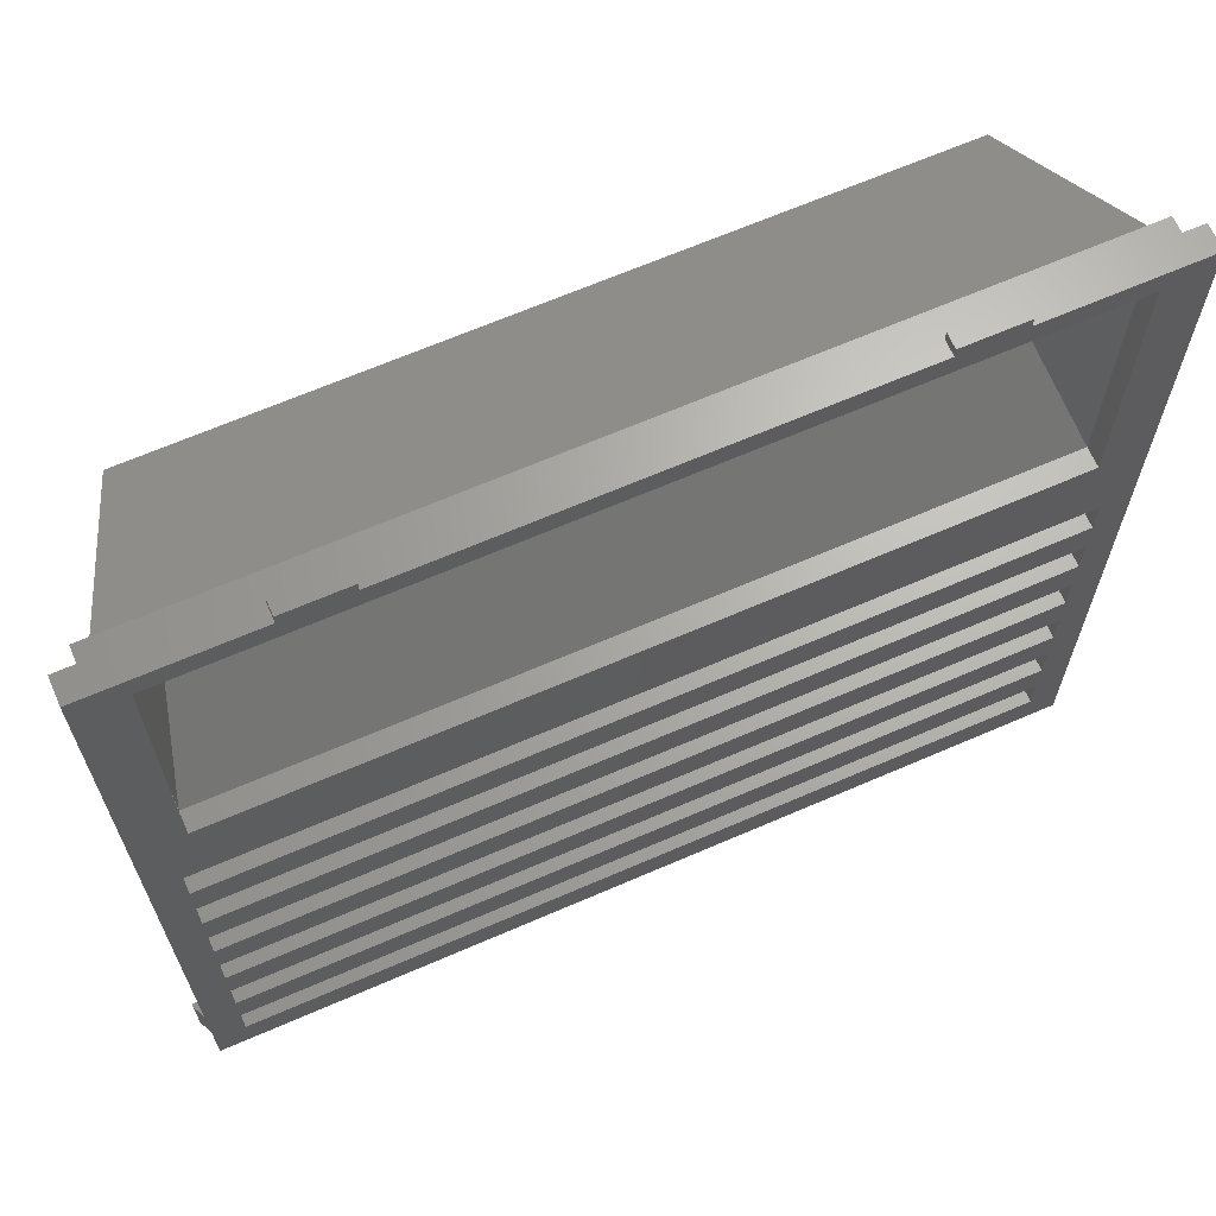
<metadata>
{"format":"stl","ext":"stl","renderer":"f3d","projection":"perspective","resolution":1024,"background":"white","views":[{"elev":66.5,"azim":156.5,"up":"+Y"}]}
</metadata>
<code>
# stl→obj: 424 verts, 896 faces
v -10.41 13.88 8.452
v -10.41 15.29 7.552
v -10.4 13.75 8.335
v -10.4 15.16 7.435
v -10.41 13.62 8.219
v -10.41 15.03 7.319
v -10.45 13.5 8.106
v -10.45 14.9 7.206
v -10.52 13.38 8
v -10.52 14.79 7.1
v -10.61 13.27 7.904
v -10.61 14.68 7.005
v -10.71 13.18 7.822
v -10.71 14.59 6.922
v -10.84 13.11 7.755
v -10.84 14.52 6.855
v -10.98 13.05 7.705
v -10.98 14.46 6.806
v -11.13 13.02 7.675
v -11.13 14.43 6.775
v -11.28 13.01 7.665
v -11.28 14.42 6.765
v -11.43 13.02 7.675
v -11.43 14.43 6.775
v -11.58 13.05 7.705
v -11.58 14.46 6.806
v -11.72 13.11 7.755
v -11.72 14.52 6.855
v -11.85 13.18 7.822
v -11.85 14.59 6.922
v -11.95 13.27 7.904
v -11.95 14.68 7.005
v -12.04 13.38 8
v -12.04 14.79 7.1
v -12.11 13.5 8.106
v -12.11 14.9 7.206
v -12.15 13.62 8.219
v -12.15 15.03 7.319
v -12.16 13.75 8.335
v -12.16 15.16 7.435
v -12.15 13.88 8.452
v -12.15 15.29 7.552
v -12.11 14 8.565
v -12.11 15.41 7.665
v -12.04 14.12 8.67
v -12.04 15.53 7.771
v -11.95 14.22 8.766
v -11.95 15.63 7.866
v -11.85 14.31 8.849
v -11.85 15.72 7.949
v -11.72 14.39 8.916
v -11.72 15.8 8.016
v -11.58 14.44 8.965
v -11.58 15.85 8.065
v -11.43 14.48 8.995
v -11.43 15.88 8.096
v -11.28 14.49 9.006
v -11.28 15.9 8.106
v -11.13 14.48 8.995
v -11.13 15.88 8.096
v -10.98 14.44 8.965
v -10.98 15.85 8.065
v -10.84 14.39 8.916
v -10.84 15.8 8.016
v -10.71 14.31 8.849
v -10.71 15.72 7.949
v -10.61 14.22 8.766
v -10.61 15.63 7.866
v -10.52 14.12 8.67
v -10.52 15.53 7.771
v -10.45 14 8.565
v -10.45 15.41 7.665
v 12.14 13.88 8.452
v 12.14 15.29 7.552
v 12.15 13.75 8.335
v 12.15 15.16 7.435
v 12.14 13.62 8.219
v 12.14 15.03 7.319
v 12.1 13.5 8.106
v 12.1 14.9 7.206
v 12.03 13.38 8
v 12.03 14.79 7.1
v 11.94 13.27 7.904
v 11.94 14.68 7.005
v 11.83 13.18 7.822
v 11.83 14.59 6.922
v 11.71 13.11 7.755
v 11.71 14.52 6.855
v 11.57 13.05 7.705
v 11.57 14.46 6.806
v 11.42 13.02 7.675
v 11.42 14.43 6.775
v 11.27 13.01 7.665
v 11.27 14.42 6.765
v 11.12 13.02 7.675
v 11.12 14.43 6.775
v 10.97 13.05 7.705
v 10.97 14.46 6.806
v 10.83 13.11 7.755
v 10.83 14.52 6.855
v 10.7 13.18 7.822
v 10.7 14.59 6.922
v 10.59 13.27 7.904
v 10.59 14.68 7.005
v 10.51 13.38 8
v 10.51 14.79 7.1
v 10.44 13.5 8.106
v 10.44 14.9 7.206
v 10.4 13.62 8.219
v 10.4 15.03 7.319
v 10.39 13.75 8.335
v 10.39 15.16 7.435
v 10.4 13.88 8.452
v 10.4 15.29 7.552
v 10.44 14 8.565
v 10.44 15.41 7.665
v 10.51 14.12 8.67
v 10.51 15.53 7.771
v 10.59 14.22 8.766
v 10.59 15.63 7.866
v 10.7 14.31 8.849
v 10.7 15.72 7.949
v 10.83 14.39 8.916
v 10.83 15.8 8.016
v 10.97 14.44 8.965
v 10.97 15.85 8.065
v 11.12 14.48 8.995
v 11.12 15.88 8.096
v 11.27 14.49 9.006
v 11.27 15.9 8.106
v 11.42 14.48 8.995
v 11.42 15.88 8.096
v 11.57 14.44 8.965
v 11.57 15.85 8.065
v 11.71 14.39 8.916
v 11.71 15.8 8.016
v 11.83 14.31 8.849
v 11.83 15.72 7.949
v 11.94 14.22 8.766
v 11.94 15.63 7.866
v 12.03 14.12 8.67
v 12.03 15.53 7.771
v 12.1 14 8.565
v 12.1 15.41 7.665
v -17.45 13.88 8.452
v -17.45 15.29 7.552
v -17.44 13.75 8.335
v -17.44 15.16 7.435
v -17.45 13.62 8.219
v -17.45 15.03 7.319
v -17.49 13.5 8.106
v -17.49 14.9 7.206
v -17.56 13.38 8
v -17.56 14.79 7.1
v -17.64 13.27 7.904
v -17.64 14.68 7.005
v -17.75 13.18 7.822
v -17.75 14.59 6.922
v -17.88 13.11 7.755
v -17.88 14.52 6.855
v -18.02 13.05 7.705
v -18.02 14.46 6.806
v -18.17 13.02 7.675
v -18.17 14.43 6.775
v -18.32 13.01 7.665
v -18.32 14.42 6.765
v -18.47 13.02 7.675
v -18.47 14.43 6.775
v -18.62 13.05 7.705
v -18.62 14.46 6.806
v -18.76 13.11 7.755
v -18.76 14.52 6.855
v -18.88 13.18 7.822
v -18.88 14.59 6.922
v -18.99 13.27 7.904
v -18.99 14.68 7.005
v -19.08 13.38 8
v -19.08 14.79 7.1
v -19.15 13.5 8.106
v -19.15 14.9 7.206
v -19.19 13.62 8.219
v -19.19 15.03 7.319
v -19.2 13.75 8.335
v -19.2 15.16 7.435
v -19.19 13.88 8.452
v -19.19 15.29 7.552
v -19.15 14 8.565
v -19.15 15.41 7.665
v -19.08 14.12 8.67
v -19.08 15.53 7.771
v -18.99 14.22 8.766
v -18.99 15.63 7.866
v -18.88 14.31 8.849
v -18.88 15.72 7.949
v -18.76 14.39 8.916
v -18.76 15.8 8.016
v -18.62 14.44 8.965
v -18.62 15.85 8.065
v -18.47 14.48 8.995
v -18.47 15.88 8.096
v -18.32 14.49 9.006
v -18.32 15.9 8.106
v -18.17 14.48 8.995
v -18.17 15.88 8.096
v -18.02 14.44 8.965
v -18.02 15.85 8.065
v -17.88 14.39 8.916
v -17.88 15.8 8.016
v -17.75 14.31 8.849
v -17.75 15.72 7.949
v -17.64 14.22 8.766
v -17.64 15.63 7.866
v -17.56 14.12 8.67
v -17.56 15.53 7.771
v -17.49 14 8.565
v -17.49 15.41 7.665
v 19.18 13.88 8.452
v 19.18 15.29 7.552
v 19.19 13.75 8.335
v 19.19 15.16 7.435
v 19.18 13.62 8.219
v 19.18 15.03 7.319
v 19.14 13.5 8.106
v 19.14 14.9 7.206
v 19.07 13.38 8
v 19.07 14.79 7.1
v 18.98 13.27 7.904
v 18.98 14.68 7.005
v 18.88 13.18 7.822
v 18.88 14.59 6.922
v 18.75 13.11 7.755
v 18.75 14.52 6.855
v 18.61 13.05 7.705
v 18.61 14.46 6.806
v 18.46 13.02 7.675
v 18.46 14.43 6.775
v 18.31 13.01 7.665
v 18.31 14.42 6.765
v 18.16 13.02 7.675
v 18.16 14.43 6.775
v 18.01 13.05 7.705
v 18.01 14.46 6.806
v 17.87 13.11 7.755
v 17.87 14.52 6.855
v 17.74 13.18 7.822
v 17.74 14.59 6.922
v 17.64 13.27 7.904
v 17.64 14.68 7.005
v 17.55 13.38 8
v 17.55 14.79 7.1
v 17.48 13.5 8.106
v 17.48 14.9 7.206
v 17.44 13.62 8.219
v 17.44 15.03 7.319
v 17.43 13.75 8.335
v 17.43 15.16 7.435
v 17.44 13.88 8.452
v 17.44 15.29 7.552
v 17.48 14 8.565
v 17.48 15.41 7.665
v 17.55 14.12 8.67
v 17.55 15.53 7.771
v 17.64 14.22 8.766
v 17.64 15.63 7.866
v 17.74 14.31 8.849
v 17.74 15.72 7.949
v 17.87 14.39 8.916
v 17.87 15.8 8.016
v 18.01 14.44 8.965
v 18.01 15.85 8.065
v 18.16 14.48 8.995
v 18.16 15.88 8.096
v 18.31 14.49 9.006
v 18.31 15.9 8.106
v 18.46 14.48 8.995
v 18.46 15.88 8.096
v 18.61 14.44 8.965
v 18.61 15.85 8.065
v 18.75 14.39 8.916
v 18.75 15.8 8.016
v 18.88 14.31 8.849
v 18.88 15.72 7.949
v 18.98 14.22 8.766
v 18.98 15.63 7.866
v 19.07 14.12 8.67
v 19.07 15.53 7.771
v 19.14 14 8.565
v 19.14 15.41 7.665
v 30.28 -22.43 0
v 30.7 -22.43 0.84
v 30.28 -26.1 0
v 30.7 -26.1 0.84
v 28.17 -5.883 0
v -28.17 -8.64 0
v -28.17 -5.883 0
v -30.28 -22.43 0
v -28.17 -3.125 0
v -28.17 -0.3677 0
v 28.17 -0.3677 0
v 28.17 -3.125 0
v 28.17 -8.64 0
v -28.17 -11.4 0
v -28.17 -14.16 0
v -28.17 -16.91 0
v 28.17 -11.4 0
v 28.17 -14.16 0
v 28.17 -16.91 0
v 28.17 -19.67 0
v -28.17 -19.67 0
v -28.17 -22.43 0
v -28.17 -25.19 0
v -30.28 -26.1 0
v -28.17 -27.94 0
v -30.28 -30.7 0
v 28.17 -27.94 0
v 30.28 -30.7 0
v 28.17 -25.19 0
v 28.17 -22.43 0
v 28.17 2.39 0
v 30.28 29.96 0
v 27.03 11.5 0
v 27.03 28.31 0
v 27.01 8.508 0
v -28.17 2.39 0
v -27.03 8.508 0
v -30.28 29.96 0
v -27.03 28.31 0
v -19.72 29.96 0
v -15.49 29.96 0
v -15.49 30.7 0
v -19.72 30.7 0
v 15.49 29.96 0
v 19.72 29.96 0
v 15.49 30.7 0
v 19.72 30.7 0
v 30.28 -26.1 1.05
v 30.7 -26.1 1.05
v 30.28 -22.43 1.05
v 30.7 -22.43 1.05
v -30.7 -26.1 0.84
v -30.7 -22.43 0.84
v -30.28 -22.43 1.05
v -30.7 -22.43 1.05
v -30.28 -26.1 1.05
v -30.7 -26.1 1.05
v -30.28 29.96 1.75
v -30.28 -30.7 1.75
v -19.72 29.96 1.05
v -19.72 30.7 1.05
v -15.49 29.96 1.05
v -15.49 30.7 1.05
v 15.49 29.96 1.05
v -28.87 29.96 1.75
v -28.87 29.96 2.8
v 28.87 29.96 2.8
v 28.87 29.96 1.75
v 19.72 29.96 1.05
v 30.28 29.96 1.75
v 15.49 30.7 1.05
v 19.72 30.7 1.05
v -28.17 -0.3677 2.8
v -28.17 2.39 2.8
v -28.17 -27.94 2.8
v -28.17 -25.19 2.8
v -28.87 -30.24 1.75
v -28.87 -30.24 2.8
v -28.17 -22.43 2.8
v -28.17 -19.67 2.8
v -28.17 -16.91 2.8
v -28.17 -14.16 2.8
v -28.17 -11.4 2.8
v -28.17 -8.64 2.8
v -28.17 -5.883 2.8
v -28.17 -3.125 2.8
v -28.02 6.45 2.8
v -24.3 17.63 12.95
v -28.02 29.23 2.8
v -24.3 25.66 12.95
v -26.64 8.143 3.247
v -23.44 17.83 12.04
v -26.64 7.438 3.697
v -23.44 17.12 12.49
v -27.03 8.508 1.4
v -27.03 27.82 1.4
v -23.32 19.69 11.55
v -23.32 24.25 11.55
v -2.112 7.437 3.698
v -2.112 6.448 2.8
v -2.112 17.63 12.95
v -2.112 17.12 12.49
v 28.17 -8.64 2.8
v 28.17 -14.16 2.8
v 28.17 -19.67 2.8
v 28.17 -25.19 2.8
v 30.28 -30.7 1.75
v 28.87 -30.24 1.75
v 28.17 -3.125 2.8
v 26.64 7.436 3.699
v 26.64 8.143 3.247
v 28.17 2.39 2.8
v 27.01 8.508 1.4
v 26.72 9.447 2.252
v 23.32 19.69 11.55
v 23.32 24.25 11.55
v 27.03 27.82 1.4
v 28.17 -0.3677 2.8
v 28.17 -22.43 2.8
v 28.17 -27.94 2.8
v 28.17 -5.883 2.8
v 28.17 -11.4 2.8
v 28.17 -16.91 2.8
v 28.87 -30.24 2.8
v 28.02 29.23 2.8
v 28.02 6.447 2.8
v 26.78 6.446 2.8
v 26.78 6.447 2.8
v 27.03 11.5 1.4
v 26.87 10.81 1.838
v 23.44 17.83 12.04
v 23.44 17.12 12.49
v 24.3 25.66 12.95
v 24.3 17.63 12.95
v 28.02 6.446 2.801
v 26.78 6.446 2.801
f 1 2 3
f 3 2 4
f 3 4 5
f 5 4 6
f 5 6 7
f 7 6 8
f 7 8 9
f 9 8 10
f 9 10 11
f 11 10 12
f 11 12 13
f 13 12 14
f 13 14 15
f 15 14 16
f 15 16 17
f 17 16 18
f 17 18 19
f 19 18 20
f 19 20 21
f 21 20 22
f 21 22 23
f 23 22 24
f 23 24 25
f 25 24 26
f 25 26 27
f 27 26 28
f 27 28 29
f 29 28 30
f 29 30 31
f 31 30 32
f 31 32 33
f 33 32 34
f 33 34 35
f 35 34 36
f 35 36 37
f 37 36 38
f 37 38 39
f 39 38 40
f 39 40 41
f 41 40 42
f 41 42 43
f 43 42 44
f 43 44 45
f 45 44 46
f 45 46 47
f 47 46 48
f 47 48 49
f 49 48 50
f 49 50 51
f 51 50 52
f 51 52 53
f 53 52 54
f 53 54 55
f 55 54 56
f 55 56 57
f 57 56 58
f 57 58 59
f 59 58 60
f 59 60 61
f 61 60 62
f 61 62 63
f 63 62 64
f 63 64 65
f 65 64 66
f 65 66 67
f 67 66 68
f 67 68 69
f 69 68 70
f 69 70 71
f 71 70 72
f 71 72 1
f 1 72 2
f 73 74 75
f 75 74 76
f 75 76 77
f 77 76 78
f 77 78 79
f 79 78 80
f 79 80 81
f 81 80 82
f 81 82 83
f 83 82 84
f 83 84 85
f 85 84 86
f 85 86 87
f 87 86 88
f 87 88 89
f 89 88 90
f 89 90 91
f 91 90 92
f 91 92 93
f 93 92 94
f 93 94 95
f 95 94 96
f 95 96 97
f 97 96 98
f 97 98 99
f 99 98 100
f 99 100 101
f 101 100 102
f 101 102 103
f 103 102 104
f 103 104 105
f 105 104 106
f 105 106 107
f 107 106 108
f 107 108 109
f 109 108 110
f 109 110 111
f 111 110 112
f 111 112 113
f 113 112 114
f 113 114 115
f 115 114 116
f 115 116 117
f 117 116 118
f 117 118 119
f 119 118 120
f 119 120 121
f 121 120 122
f 121 122 123
f 123 122 124
f 123 124 125
f 125 124 126
f 125 126 127
f 127 126 128
f 127 128 129
f 129 128 130
f 129 130 131
f 131 130 132
f 131 132 133
f 133 132 134
f 133 134 135
f 135 134 136
f 135 136 137
f 137 136 138
f 137 138 139
f 139 138 140
f 139 140 141
f 141 140 142
f 141 142 143
f 143 142 144
f 143 144 73
f 73 144 74
f 145 146 147
f 147 146 148
f 147 148 149
f 149 148 150
f 149 150 151
f 151 150 152
f 151 152 153
f 153 152 154
f 153 154 155
f 155 154 156
f 155 156 157
f 157 156 158
f 157 158 159
f 159 158 160
f 159 160 161
f 161 160 162
f 161 162 163
f 163 162 164
f 163 164 165
f 165 164 166
f 165 166 167
f 167 166 168
f 167 168 169
f 169 168 170
f 169 170 171
f 171 170 172
f 171 172 173
f 173 172 174
f 173 174 175
f 175 174 176
f 175 176 177
f 177 176 178
f 177 178 179
f 179 178 180
f 179 180 181
f 181 180 182
f 181 182 183
f 183 182 184
f 183 184 185
f 185 184 186
f 185 186 187
f 187 186 188
f 187 188 189
f 189 188 190
f 189 190 191
f 191 190 192
f 191 192 193
f 193 192 194
f 193 194 195
f 195 194 196
f 195 196 197
f 197 196 198
f 197 198 199
f 199 198 200
f 199 200 201
f 201 200 202
f 201 202 203
f 203 202 204
f 203 204 205
f 205 204 206
f 205 206 207
f 207 206 208
f 207 208 209
f 209 208 210
f 209 210 211
f 211 210 212
f 211 212 213
f 213 212 214
f 213 214 215
f 215 214 216
f 215 216 145
f 145 216 146
f 217 218 219
f 219 218 220
f 219 220 221
f 221 220 222
f 221 222 223
f 223 222 224
f 223 224 225
f 225 224 226
f 225 226 227
f 227 226 228
f 227 228 229
f 229 228 230
f 229 230 231
f 231 230 232
f 231 232 233
f 233 232 234
f 233 234 235
f 235 234 236
f 235 236 237
f 237 236 238
f 237 238 239
f 239 238 240
f 239 240 241
f 241 240 242
f 241 242 243
f 243 242 244
f 243 244 245
f 245 244 246
f 245 246 247
f 247 246 248
f 247 248 249
f 249 248 250
f 249 250 251
f 251 250 252
f 251 252 253
f 253 252 254
f 253 254 255
f 255 254 256
f 255 256 257
f 257 256 258
f 257 258 259
f 259 258 260
f 259 260 261
f 261 260 262
f 261 262 263
f 263 262 264
f 263 264 265
f 265 264 266
f 265 266 267
f 267 266 268
f 267 268 269
f 269 268 270
f 269 270 271
f 271 270 272
f 271 272 273
f 273 272 274
f 273 274 275
f 275 274 276
f 275 276 277
f 277 276 278
f 277 278 279
f 279 278 280
f 279 280 281
f 281 280 282
f 281 282 283
f 283 282 284
f 283 284 285
f 285 284 286
f 285 286 287
f 287 286 288
f 287 288 217
f 217 288 218
f 289 290 291
f 291 290 292
f 293 294 295
f 295 294 296
f 295 296 297
f 297 296 298
f 297 298 299
f 300 289 293
f 293 289 301
f 293 301 294
f 289 300 299
f 299 300 297
f 294 302 296
f 296 302 303
f 296 303 304
f 302 305 303
f 303 305 306
f 306 305 289
f 306 289 307
f 307 289 308
f 307 308 309
f 305 301 289
f 296 304 309
f 309 304 307
f 309 310 296
f 296 310 311
f 296 311 312
f 312 311 313
f 312 313 314
f 314 313 315
f 314 315 316
f 316 315 291
f 291 315 317
f 291 317 289
f 289 317 318
f 289 318 308
f 310 318 311
f 311 318 317
f 299 319 289
f 289 319 320
f 320 319 321
f 320 321 322
f 321 319 323
f 323 319 324
f 323 324 325
f 325 324 326
f 325 326 327
f 327 326 328
f 327 328 329
f 329 328 330
f 330 328 331
f 326 324 296
f 296 324 298
f 323 321 321
f 327 332 322
f 322 332 333
f 322 333 320
f 329 332 327
f 334 335 332
f 332 335 333
f 291 292 336
f 336 292 337
f 338 336 339
f 339 336 337
f 289 338 290
f 290 338 339
f 290 339 292
f 292 339 337
f 312 340 296
f 296 340 341
f 296 341 342
f 342 341 343
f 312 344 340
f 340 344 345
f 344 342 345
f 345 342 343
f 340 345 341
f 341 345 343
f 296 342 326
f 326 342 346
f 346 342 347
f 347 342 344
f 347 344 314
f 314 344 312
f 328 348 331
f 331 348 349
f 350 329 351
f 351 329 330
f 348 350 349
f 349 350 351
f 351 330 349
f 349 330 331
f 329 350 332
f 332 350 352
f 352 350 353
f 352 353 354
f 350 348 353
f 353 348 346
f 346 348 326
f 326 348 328
f 355 356 354
f 354 356 352
f 352 356 357
f 357 356 358
f 357 358 320
f 320 333 357
f 352 357 359
f 359 357 360
f 332 352 334
f 334 352 359
f 357 333 360
f 360 333 335
f 360 335 359
f 359 335 334
f 361 298 362
f 362 298 324
f 363 313 364
f 364 313 311
f 353 365 354
f 354 365 366
f 367 310 368
f 368 310 309
f 369 304 370
f 370 304 303
f 371 302 372
f 372 302 294
f 373 295 374
f 374 295 297
f 375 376 377
f 377 376 378
f 379 380 381
f 381 380 382
f 383 384 385
f 385 384 386
f 327 384 325
f 325 384 383
f 387 381 388
f 388 381 375
f 375 381 376
f 376 381 382
f 376 382 389
f 389 382 390
f 301 391 294
f 294 391 372
f 306 392 303
f 303 392 370
f 308 393 309
f 309 393 368
f 317 394 311
f 311 394 364
f 346 347 365
f 365 347 395
f 365 395 396
f 396 395 358
f 396 358 356
f 365 353 346
f 314 316 347
f 347 316 395
f 300 397 297
f 297 397 374
f 398 399 387
f 387 399 379
f 387 379 381
f 387 387 398
f 389 390 389
f 389 390 390
f 387 388 387
f 387 388 388
f 319 400 324
f 324 400 362
f 383 401 325
f 325 401 323
f 2 114 4
f 4 114 112
f 4 112 6
f 6 112 110
f 6 110 8
f 8 110 108
f 8 108 10
f 10 108 106
f 10 106 12
f 12 106 104
f 12 104 14
f 14 104 102
f 14 102 16
f 16 102 100
f 16 100 18
f 18 100 98
f 18 98 20
f 20 98 96
f 20 96 383
f 383 96 402
f 383 402 401
f 114 2 116
f 116 2 72
f 116 72 118
f 118 72 70
f 118 70 120
f 120 70 68
f 120 68 122
f 122 68 66
f 122 66 124
f 124 66 64
f 124 64 126
f 126 64 62
f 126 62 128
f 128 62 60
f 128 60 385
f 385 60 58
f 385 58 202
f 202 58 204
f 204 58 56
f 204 56 206
f 206 56 54
f 206 54 208
f 208 54 52
f 208 52 210
f 210 52 50
f 210 50 212
f 212 50 48
f 212 48 214
f 214 48 46
f 214 46 216
f 216 46 44
f 216 44 146
f 146 44 42
f 146 42 148
f 148 42 40
f 148 40 150
f 150 40 38
f 150 38 152
f 152 38 36
f 152 36 154
f 154 36 34
f 154 34 156
f 156 34 32
f 156 32 158
f 158 32 30
f 158 30 160
f 160 30 28
f 160 28 162
f 162 28 26
f 162 26 164
f 164 26 24
f 164 24 166
f 166 24 22
f 166 22 383
f 383 22 20
f 74 258 76
f 76 258 256
f 76 256 78
f 78 256 254
f 78 254 80
f 80 254 252
f 80 252 82
f 82 252 250
f 82 250 84
f 84 250 248
f 84 248 86
f 86 248 246
f 86 246 88
f 88 246 244
f 88 244 90
f 90 244 242
f 90 242 92
f 92 242 240
f 92 240 94
f 94 240 238
f 94 238 402
f 402 238 236
f 402 236 234
f 258 74 260
f 260 74 144
f 260 144 262
f 262 144 142
f 262 142 264
f 264 142 140
f 264 140 266
f 266 140 138
f 266 138 268
f 268 138 136
f 268 136 270
f 270 136 134
f 270 134 272
f 272 134 132
f 272 132 274
f 274 132 130
f 274 130 403
f 403 130 128
f 403 128 385
f 96 94 402
f 202 200 385
f 385 200 198
f 385 198 196
f 196 194 385
f 385 194 192
f 385 192 190
f 190 188 385
f 385 188 186
f 385 186 184
f 385 184 383
f 383 184 182
f 383 182 180
f 180 178 383
f 383 178 176
f 383 176 174
f 174 172 383
f 383 172 170
f 383 170 168
f 168 166 383
f 218 403 220
f 220 403 402
f 220 402 222
f 222 402 224
f 224 402 226
f 226 402 228
f 228 402 230
f 230 402 232
f 232 402 234
f 218 288 403
f 403 288 286
f 403 286 284
f 284 282 403
f 403 282 280
f 403 280 278
f 278 276 403
f 403 276 274
f 386 404 385
f 385 404 403
f 322 405 327
f 327 405 384
f 384 405 386
f 386 405 404
f 406 299 361
f 361 299 298
f 407 318 367
f 367 318 310
f 408 315 363
f 363 315 313
f 409 293 373
f 373 293 295
f 410 305 371
f 371 305 302
f 411 307 369
f 369 307 304
f 391 373 372
f 372 373 366
f 372 366 371
f 371 366 370
f 371 370 392
f 410 412 391
f 391 412 409
f 391 409 373
f 412 410 392
f 392 410 371
f 392 411 412
f 412 411 393
f 412 393 407
f 411 369 393
f 393 369 368
f 368 369 366
f 368 366 367
f 367 366 364
f 367 364 394
f 369 370 366
f 412 407 394
f 394 407 367
f 394 408 412
f 412 408 363
f 412 363 366
f 366 363 364
f 355 406 412
f 412 406 397
f 412 397 409
f 354 413 355
f 355 413 414
f 355 414 400
f 400 414 415
f 400 415 388
f 366 361 354
f 354 361 362
f 354 362 375
f 375 362 388
f 375 388 388
f 373 374 366
f 366 374 361
f 374 397 361
f 361 397 406
f 362 400 388
f 400 406 355
f 375 377 354
f 354 377 413
f 414 416 415
f 322 321 405
f 405 321 417
f 417 321 417
f 417 321 321
f 401 417 323
f 323 417 321
f 402 418 401
f 401 418 417
f 404 405 403
f 403 405 417
f 403 417 418
f 418 402 403
f 417 418 417
f 382 380 390
f 390 380 419
f 390 419 420
f 420 390 390
f 399 398 419
f 419 398 420
f 421 422 413
f 413 422 423
f 413 423 414
f 415 416 424
f 387 388 398
f 398 388 424
f 398 424 423
f 388 415 424
f 423 422 398
f 398 422 420
f 420 422 389
f 420 389 390
f 389 422 389
f 389 422 421
f 389 421 378
f 378 376 389
f 414 423 416
f 416 423 424
f 378 421 377
f 377 421 413
f 293 409 300
f 300 409 397
f 315 408 317
f 317 408 394
f 400 319 406
f 406 319 299
f 365 396 366
f 366 396 412
f 5 109 3
f 3 109 111
f 3 111 1
f 1 111 113
f 1 113 71
f 71 113 115
f 71 115 69
f 69 115 117
f 69 117 67
f 67 117 119
f 67 119 65
f 65 119 121
f 65 121 63
f 63 121 123
f 63 123 61
f 61 123 125
f 61 125 59
f 59 125 127
f 59 127 380
f 380 127 419
f 419 127 129
f 419 129 273
f 273 129 271
f 271 129 131
f 271 131 269
f 269 131 133
f 269 133 267
f 267 133 135
f 267 135 265
f 265 135 137
f 265 137 263
f 263 137 139
f 263 139 261
f 261 139 141
f 261 141 259
f 259 141 143
f 259 143 257
f 257 143 73
f 257 73 255
f 255 73 75
f 255 75 253
f 253 75 77
f 253 77 251
f 251 77 79
f 251 79 249
f 249 79 81
f 249 81 247
f 247 81 83
f 247 83 245
f 245 83 85
f 245 85 243
f 243 85 87
f 243 87 241
f 241 87 89
f 241 89 239
f 239 89 91
f 239 91 237
f 237 91 93
f 237 93 399
f 399 93 95
f 399 95 379
f 379 95 19
f 379 19 21
f 109 5 107
f 107 5 7
f 107 7 105
f 105 7 9
f 105 9 103
f 103 9 11
f 103 11 101
f 101 11 13
f 101 13 99
f 99 13 15
f 99 15 97
f 97 15 17
f 97 17 95
f 95 17 19
f 23 163 21
f 21 163 165
f 21 165 379
f 379 165 167
f 379 167 169
f 163 23 161
f 161 23 25
f 161 25 159
f 159 25 27
f 159 27 157
f 157 27 29
f 157 29 155
f 155 29 31
f 155 31 153
f 153 31 33
f 153 33 151
f 151 33 35
f 151 35 149
f 149 35 37
f 149 37 147
f 147 37 39
f 147 39 145
f 145 39 41
f 145 41 215
f 215 41 43
f 215 43 213
f 213 43 45
f 213 45 211
f 211 45 47
f 211 47 209
f 209 47 49
f 209 49 207
f 207 49 51
f 207 51 205
f 205 51 53
f 205 53 203
f 203 53 55
f 203 55 201
f 201 55 57
f 201 57 380
f 380 57 59
f 221 399 219
f 219 399 419
f 219 419 217
f 217 419 287
f 287 419 285
f 285 419 283
f 283 419 281
f 281 419 279
f 279 419 277
f 277 419 275
f 275 419 273
f 221 223 399
f 399 223 225
f 399 225 227
f 227 229 399
f 399 229 231
f 399 231 233
f 233 235 399
f 399 235 237
f 169 171 379
f 379 171 173
f 379 173 175
f 175 177 379
f 379 177 179
f 379 179 181
f 181 183 379
f 379 183 380
f 380 183 185
f 380 185 187
f 187 189 380
f 380 189 191
f 380 191 193
f 193 195 380
f 380 195 197
f 380 197 199
f 199 201 380
f 289 320 338
f 338 320 358
f 338 358 395
f 338 395 336
f 336 395 316
f 336 316 291
f 318 407 308
f 308 407 393
f 307 411 306
f 306 411 392
f 305 410 301
f 301 410 391
f 355 412 356
f 356 412 396

</code>
